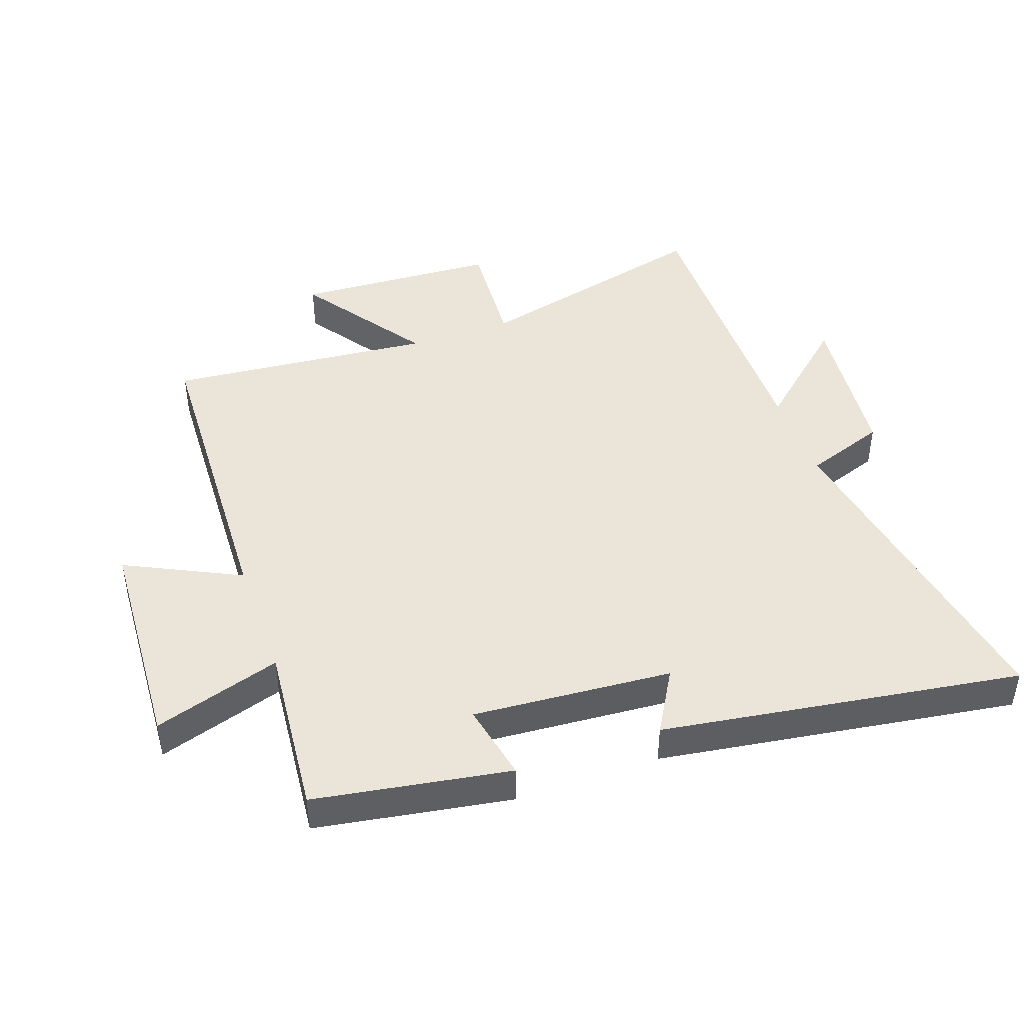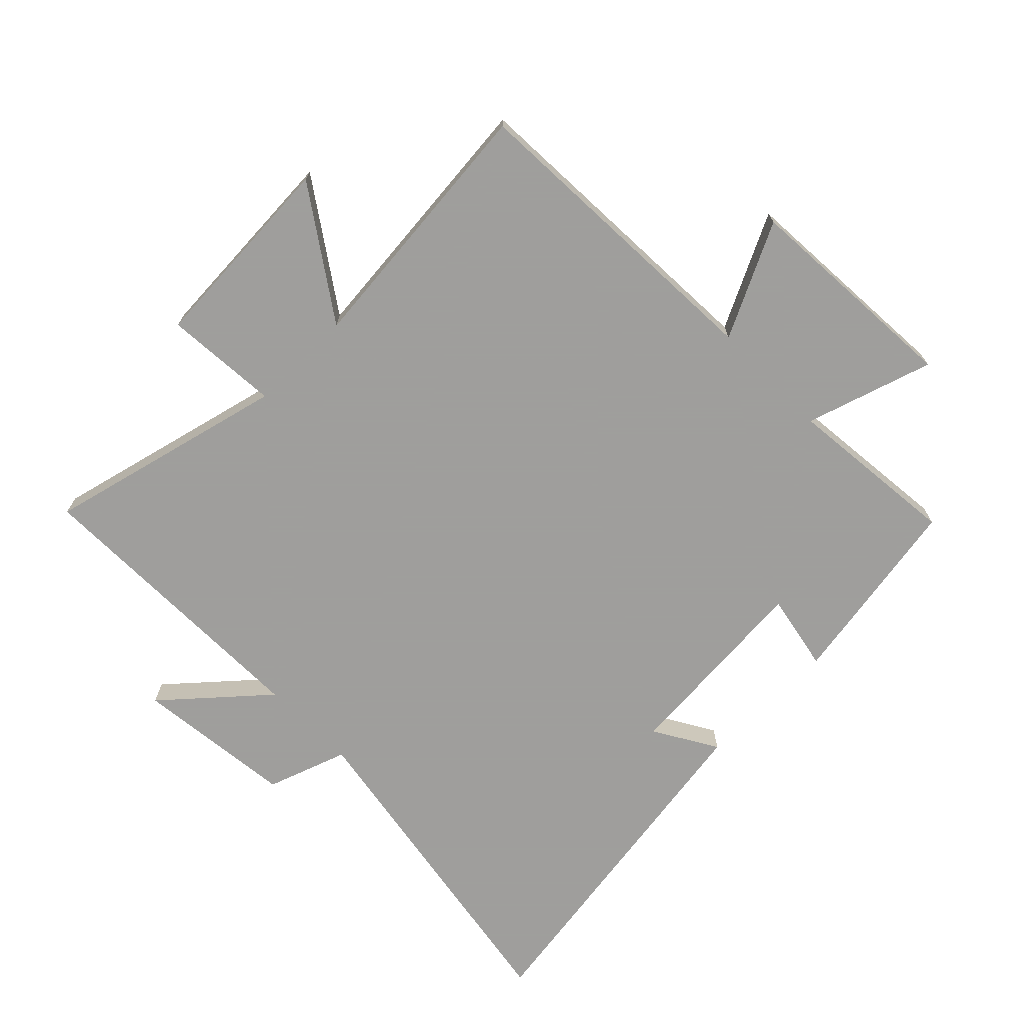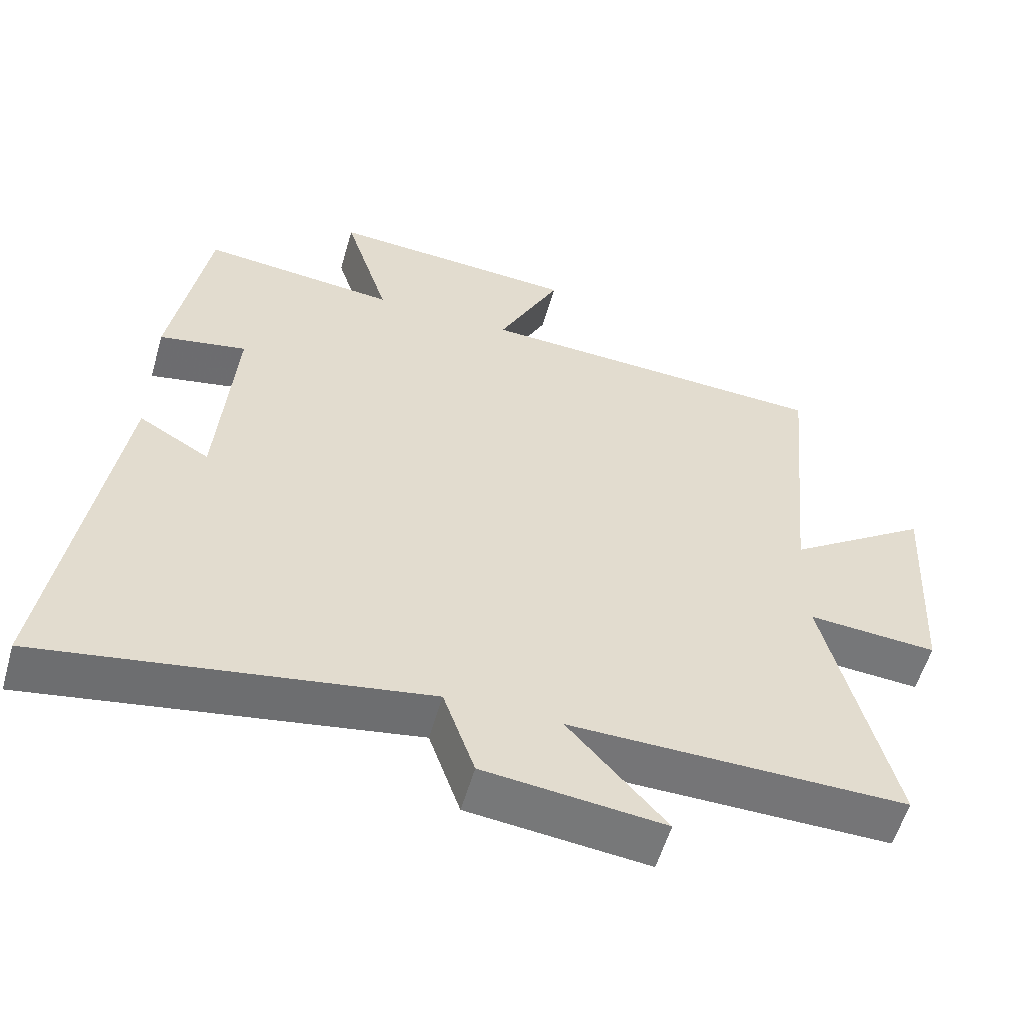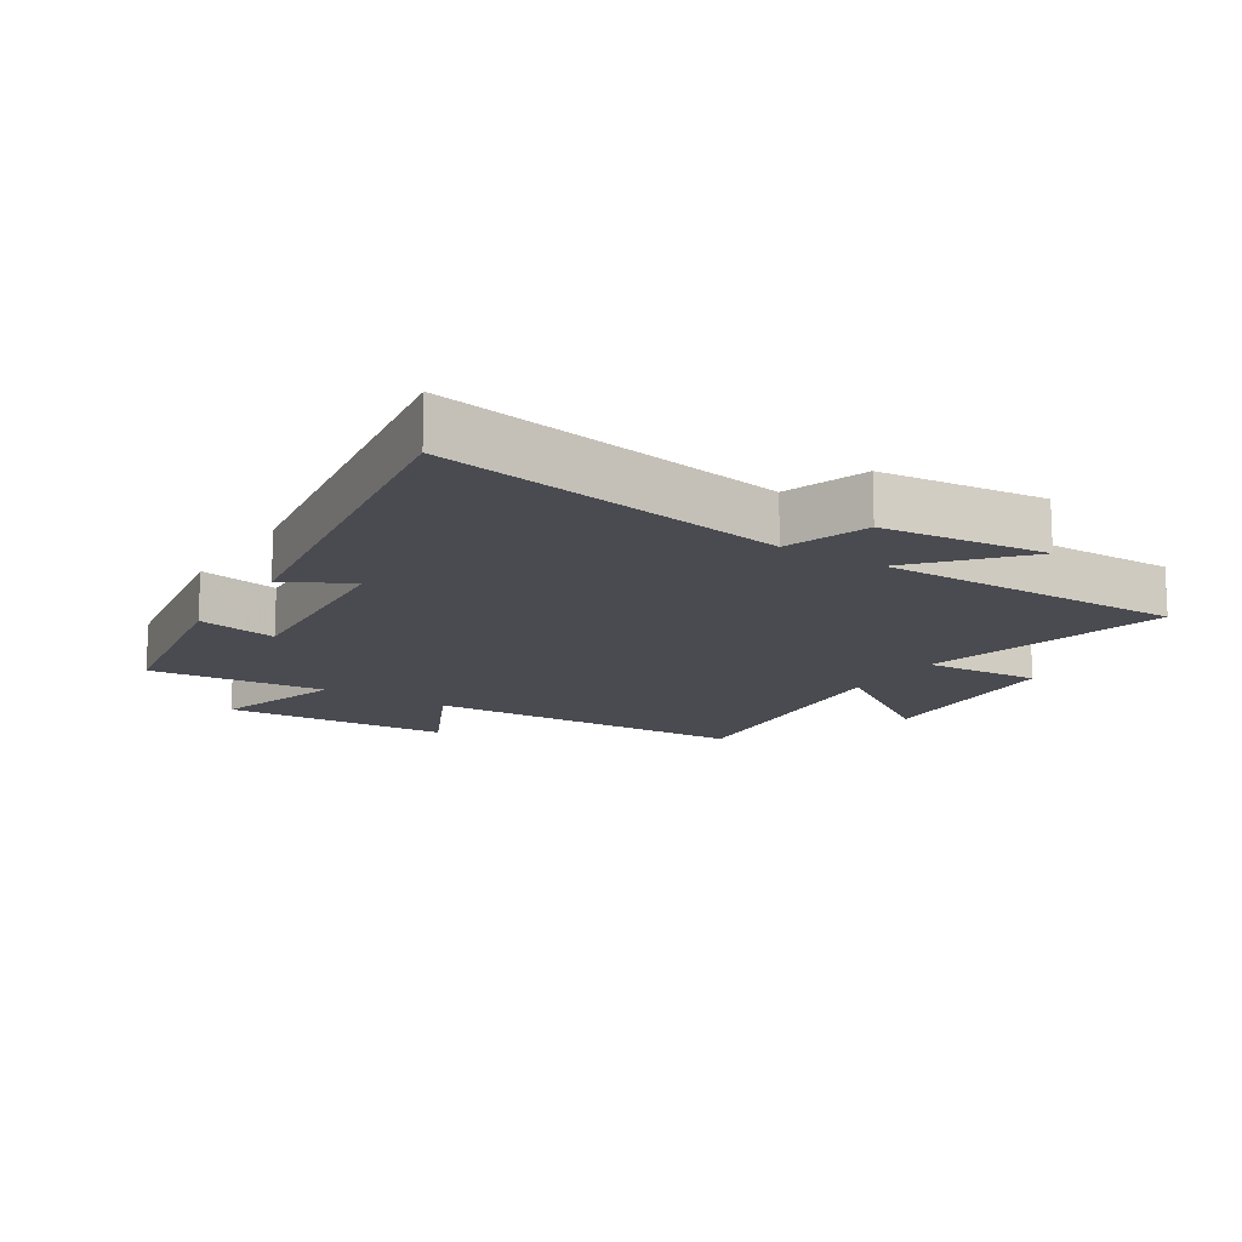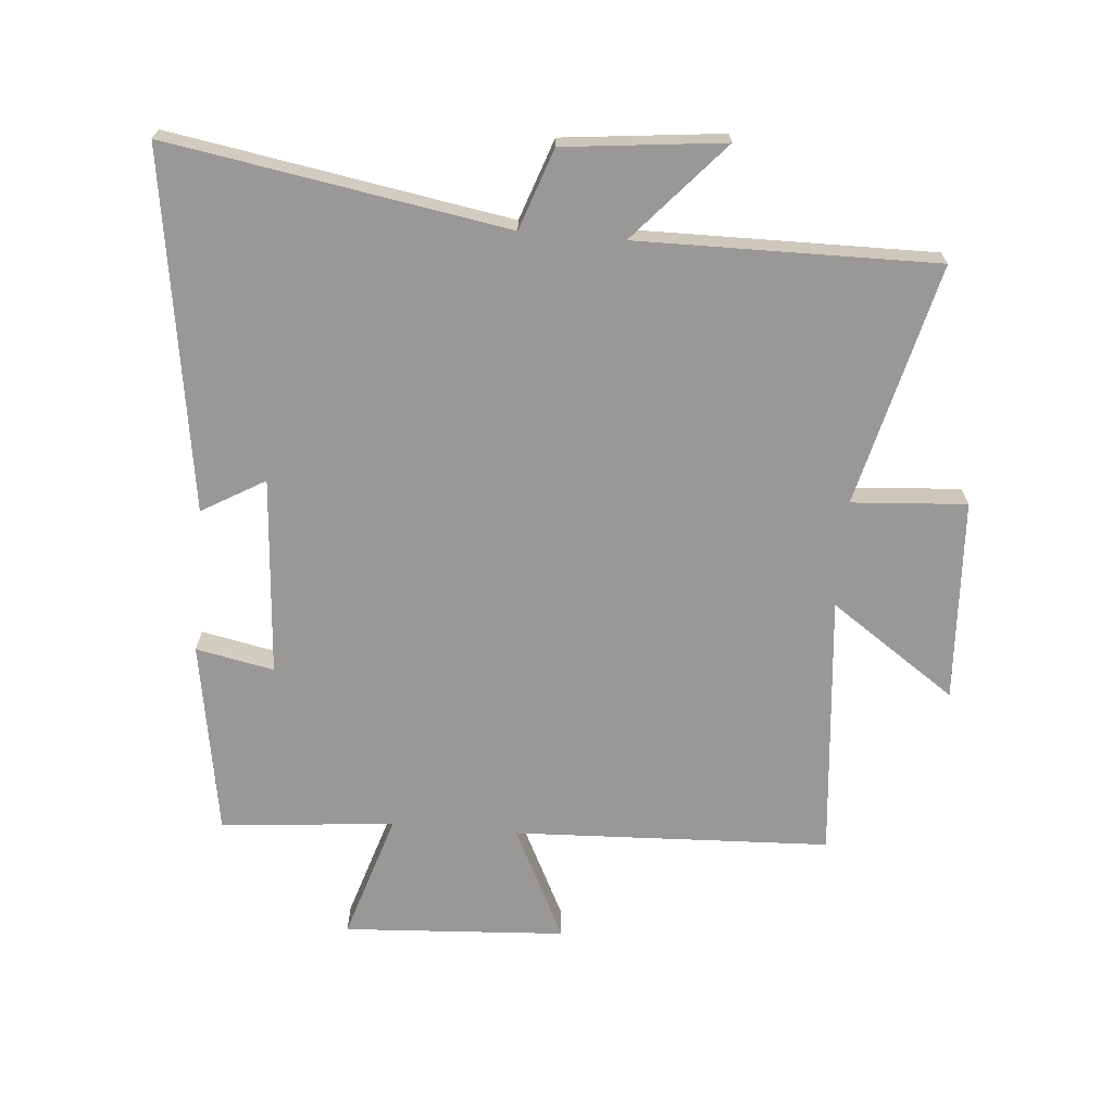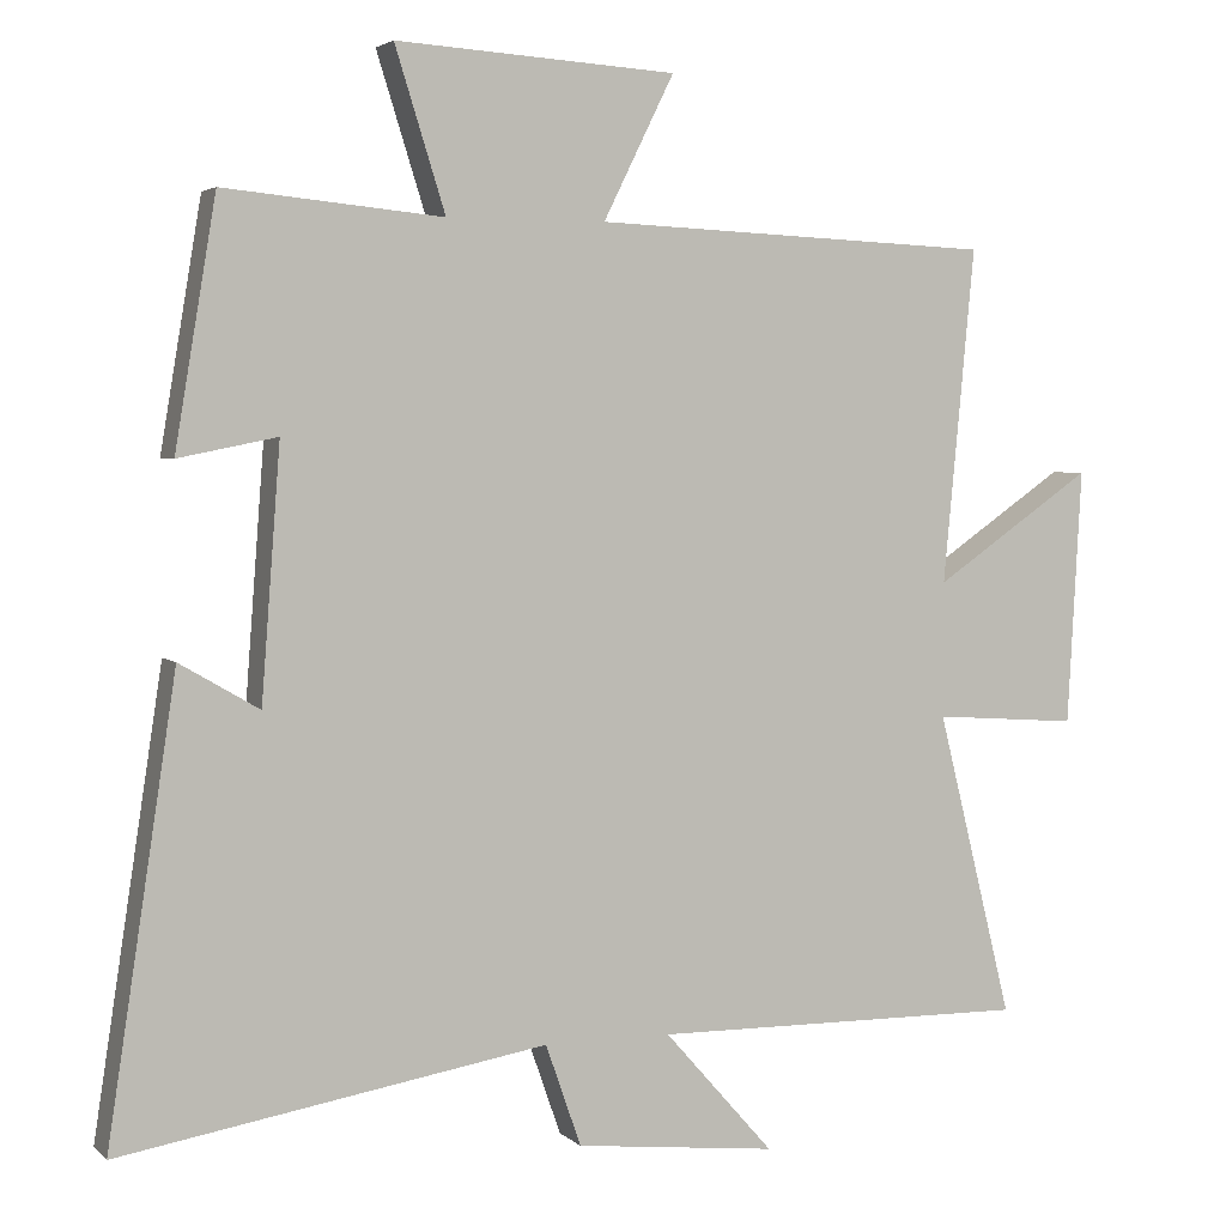
<metadata>
{"format":"obj","ext":"obj","renderer":"f3d","projection":"perspective","resolution":1024,"background":"white","views":[{"elev":44.5,"azim":70.4,"up":"+Y"},{"elev":-71.1,"azim":-45.4,"up":"+Y"},{"elev":-56.5,"azim":164.0,"up":"+Z"},{"elev":-14.5,"azim":147.6,"up":"+Y"},{"elev":-68.6,"azim":175.1,"up":"+Y"},{"elev":3.6,"azim":157.8,"up":"+Z"}]}
</metadata>
<code>
v -0.54 0.07 0.478
v -0.032 0.07 0.5
v -0.122 0.07 0.682
v 0.234 0.07 0.704
v 0.17 0.07 0.5
v 0.448 0.07 0.527
v 0.5 0.07 0.216
v 0.375 0.07 0.241
v 0.399 0.07 -0.077
v 0.5 0.07 -0.018
v 0.587 0.07 -0.591
v 0.045 0.07 -0.5
v 0 0.07 -0.629
v -0.256 0.07 -0.657
v -0.117 0.07 -0.5
v -0.596 0.07 -0.505
v -0.5 0.07 -0.118
v -0.684 0.07 -0.131
v -0.702 0.07 0.193
v -0.5 0.07 0.054
v -0.54 0 0.478
v -0.032 0 0.5
v -0.122 0 0.682
v 0.234 0 0.704
v 0.17 0 0.5
v 0.448 0 0.527
v 0.5 0 0.216
v 0.375 0 0.241
v 0.399 0 -0.077
v 0.5 0 -0.018
v 0.587 0 -0.591
v 0.045 0 -0.5
v 0 0 -0.629
v -0.256 0 -0.657
v -0.117 0 -0.5
v -0.596 0 -0.505
v -0.5 0 -0.118
v -0.684 0 -0.131
v -0.702 0 0.193
v -0.5 0 0.054
f 17 18 19 20
f 15 16 17
f 15 17 20
f 12 13 14 15
f 12 15 20 1
f 9 10 11 12
f 8 9 12 1
f 5 6 7 8
f 2 3 4 5
f 1 2 5 8
f 40 39 38 37
f 37 36 35
f 40 37 35
f 35 34 33 32
f 21 40 35 32
f 32 31 30 29
f 21 32 29 28
f 28 27 26 25
f 25 24 23 22
f 28 25 22 21
f 1 21 22 2
f 2 22 23 3
f 3 23 24 4
f 4 24 25 5
f 5 25 26 6
f 6 26 27 7
f 7 27 28 8
f 8 28 29 9
f 9 29 30 10
f 10 30 31 11
f 11 31 32 12
f 12 32 33 13
f 13 33 34 14
f 14 34 35 15
f 15 35 36 16
f 16 36 37 17
f 17 37 38 18
f 18 38 39 19
f 19 39 40 20
f 20 40 21 1

</code>
